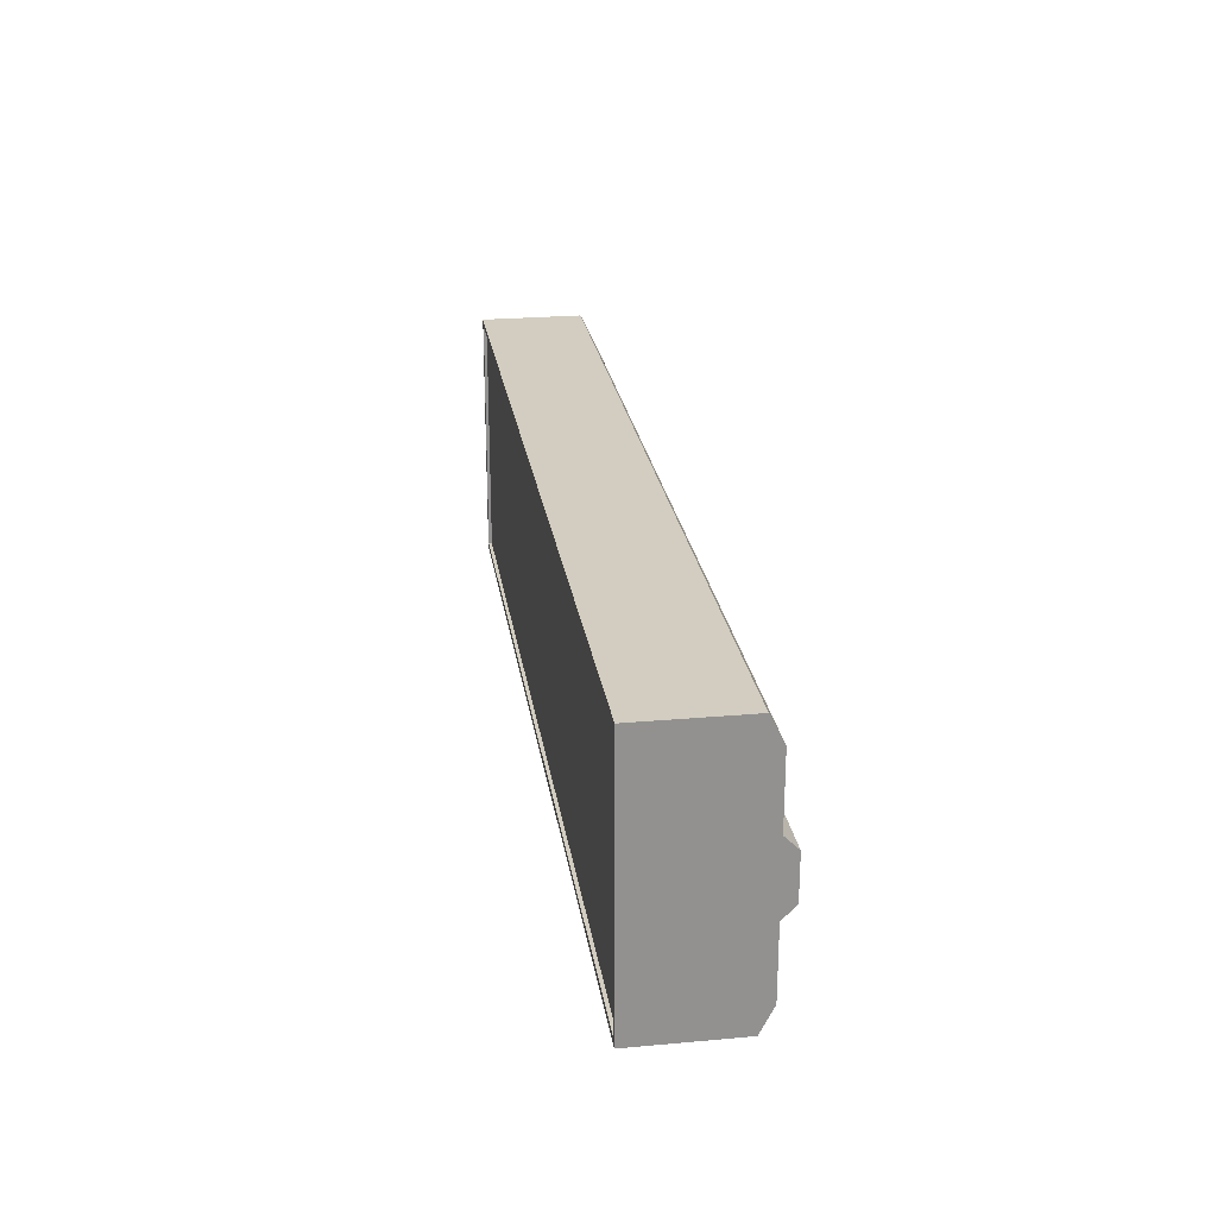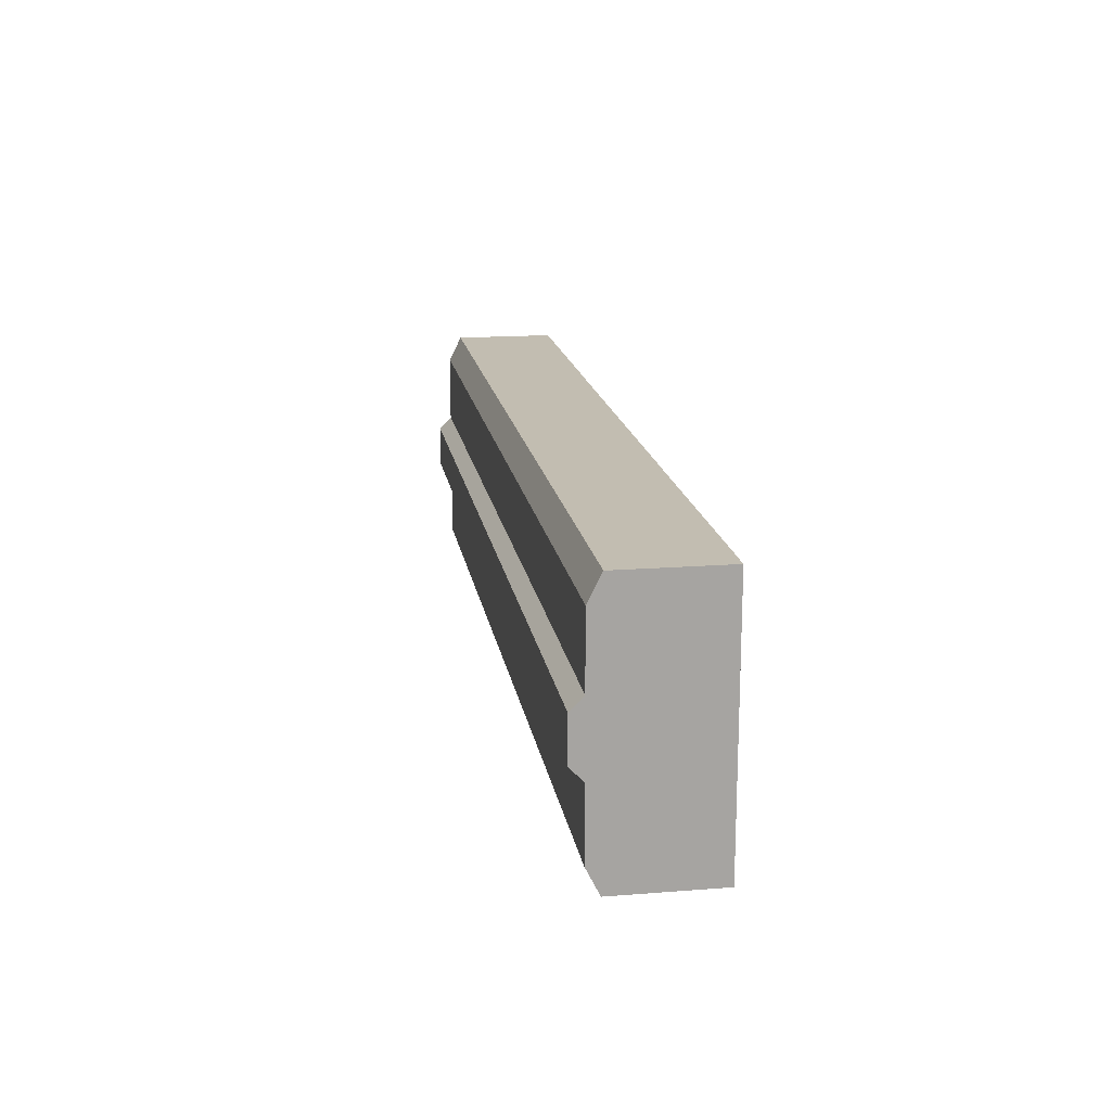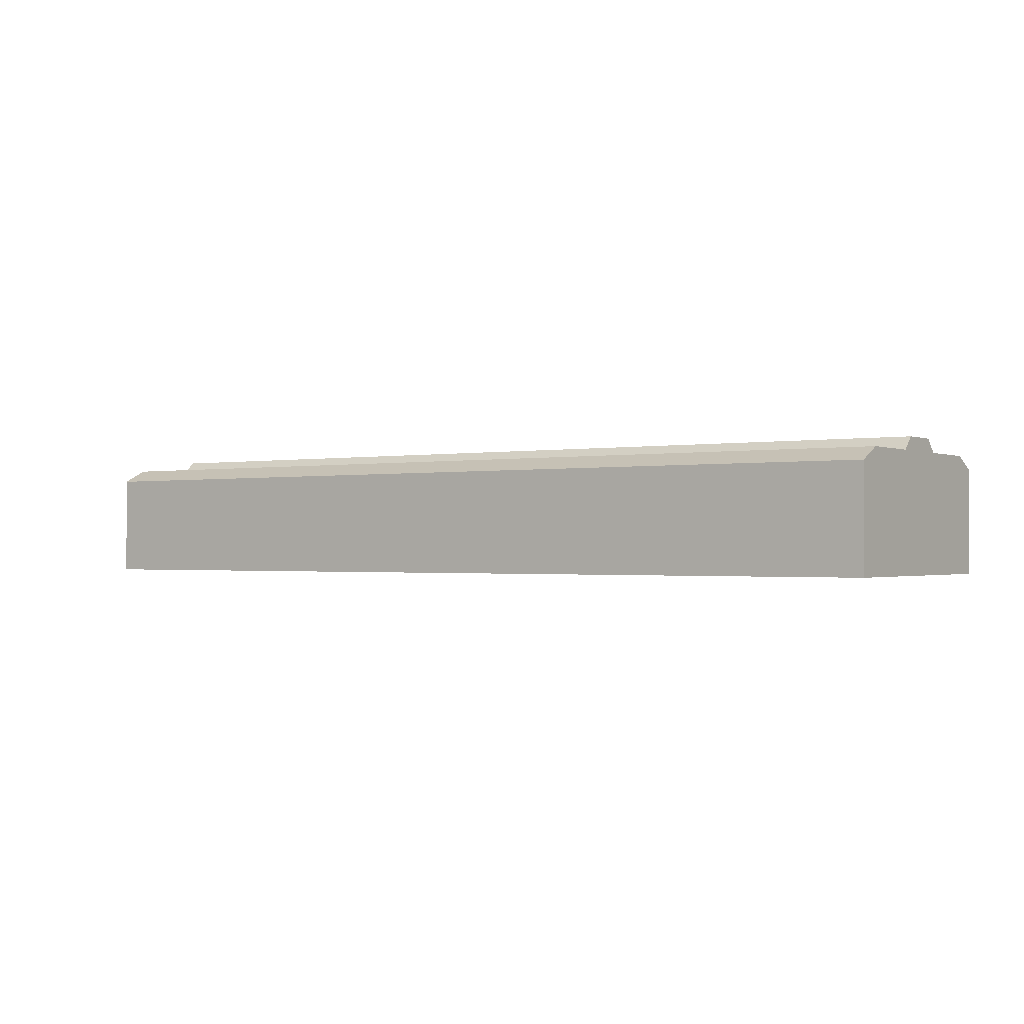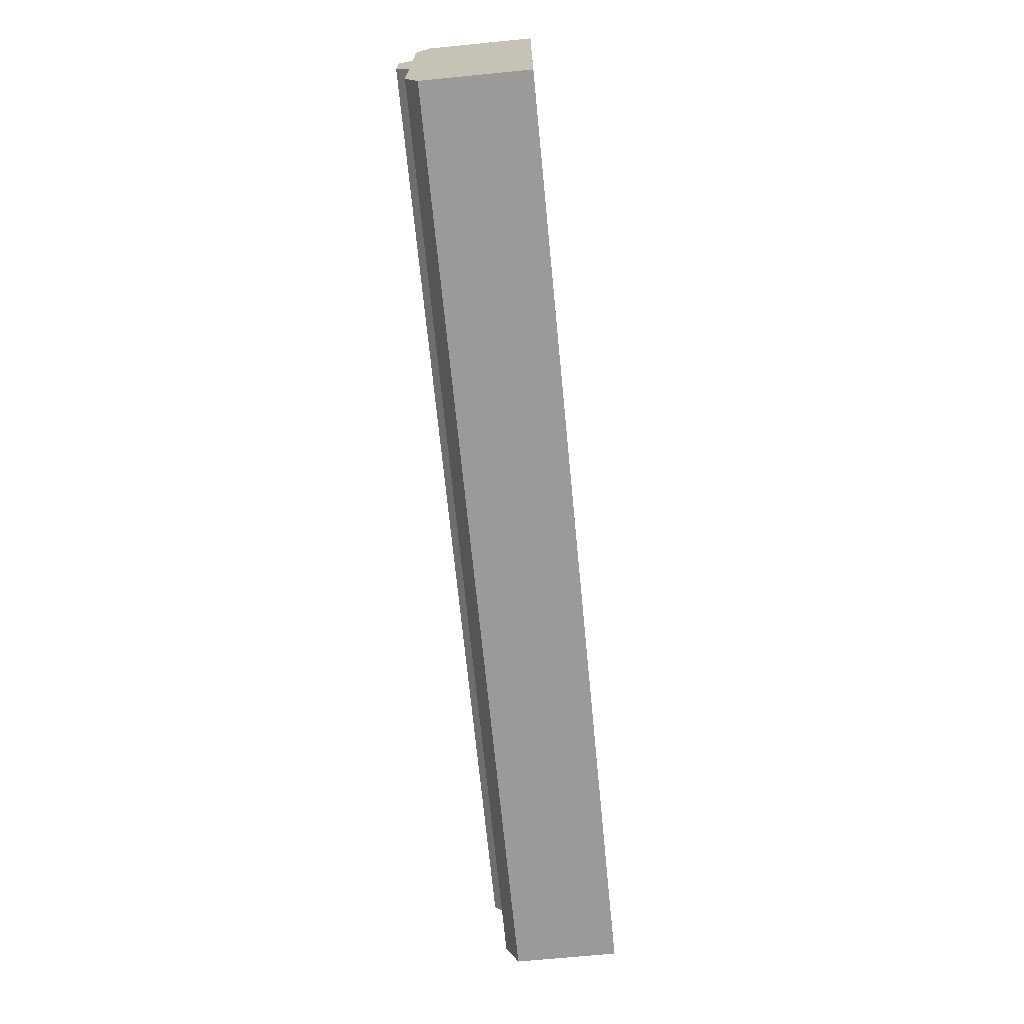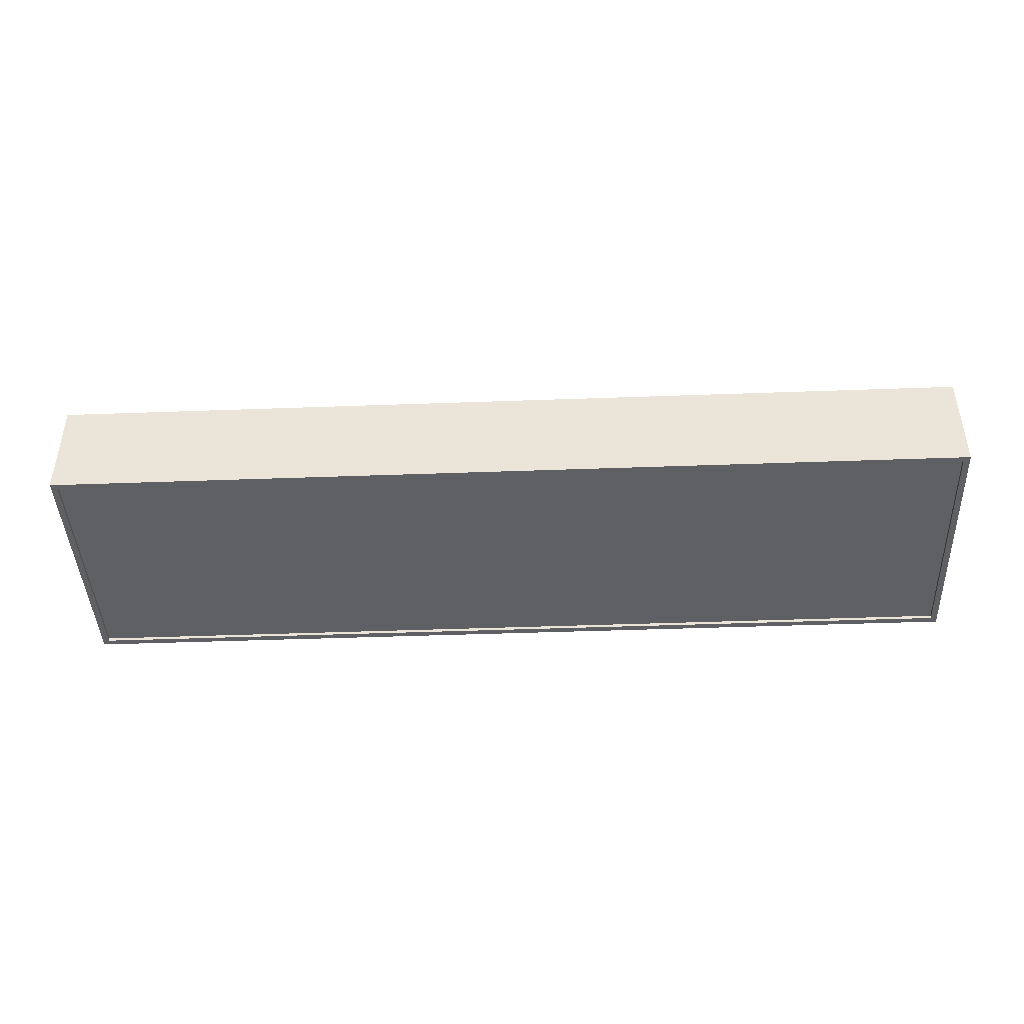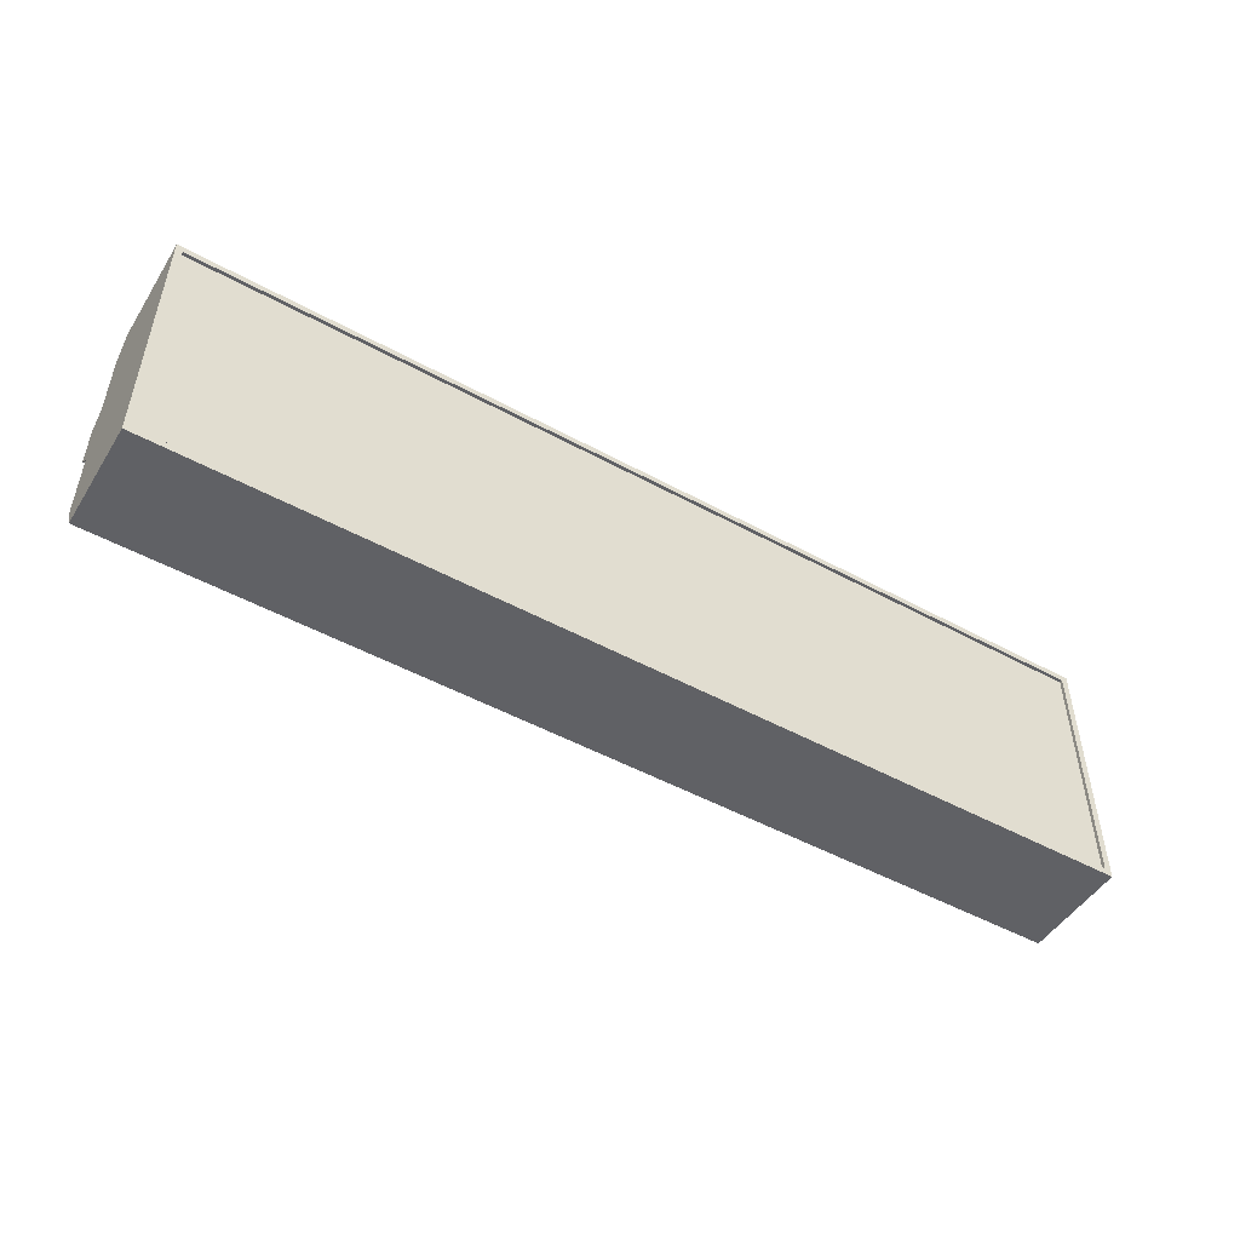
<metadata>
{"format":"obj","ext":"obj","renderer":"f3d","projection":"perspective","resolution":1024,"background":"white","views":[{"elev":24.3,"azim":81.6,"up":"+Z"},{"elev":16.8,"azim":-99.0,"up":"+Z"},{"elev":-1.1,"azim":-145.1,"up":"+Y"},{"elev":-69.3,"azim":-84.4,"up":"+Z"},{"elev":-43.1,"azim":2.5,"up":"+Y"},{"elev":-49.3,"azim":-31.2,"up":"+Z"}]}
</metadata>
<code>
o Pit_Light_LP
v 10.82 -3.048 2.896
v 10.82 -3.048 -2.896
v 10.97 -0 -0.508
v 10.97 -0 0.508
v 10.97 -3.048 3.048
v 10.97 -3.048 -3.048
v 10.82 -2.743 2.896
v 10.82 -2.743 -2.896
v 10.97 -3.048 0.8128
v 10.97 -3.048 -0.8128
v 10.97 -0.3048 0.8128
v 10.97 -0.3048 -0.8128
v 10.82 -3.048 0.762
v 10.82 -3.048 -0.762
v 10.82 -2.743 0.762
v 10.82 -2.743 -0.762
v 10.97 -0.3048 2.438
v 10.97 -0.6096 3.048
v 10.97 -0.6096 -3.048
v 10.97 -0.3048 -2.438
v -10.82 -3.048 2.896
v -10.82 -3.048 -2.896
v -10.97 -0 -0.508
v -10.97 -0 0.508
v -10.97 -3.048 3.048
v -10.97 -3.048 -3.048
v -10.82 -2.743 2.896
v -10.82 -2.743 -2.896
v -10.97 -3.048 0.8128
v -10.97 -3.048 -0.8128
v -10.97 -0.3048 0.8128
v -10.97 -0.3048 -0.8128
v -10.82 -3.048 0.762
v -10.82 -3.048 -0.762
v -10.82 -2.743 0.762
v -10.82 -2.743 -0.762
v -10.97 -0.3048 2.438
v -10.97 -0.6096 3.048
v -10.97 -0.6096 -3.048
v -10.97 -0.3048 -2.438
f 23 12 32
f 38 5 18
f 31 17 11
f 9 11 17
f 25 1 5
f 26 2 22
f 2 10 14
f 27 1 21
f 1 15 13
f 24 11 4
f 14 8 2
f 13 16 14
f 1 9 5
f 14 9 13
f 6 19 20
f 10 11 9
f 23 4 3
f 40 19 39
f 39 6 26
f 40 12 20
f 12 4 11
f 37 18 17
f 37 31 29
f 30 22 34
f 35 21 33
f 28 34 22
f 36 33 34
f 21 29 33
f 29 34 33
f 40 39 26
f 31 30 29
f 24 32 31
f 28 2 8
f 23 3 12
f 38 25 5
f 31 37 17
f 18 5 17
f 5 9 17
f 25 21 1
f 26 6 2
f 2 6 10
f 27 7 1
f 1 7 15
f 24 31 11
f 14 16 8
f 13 15 16
f 1 13 9
f 14 10 9
f 12 10 20
f 10 6 20
f 10 12 11
f 23 24 4
f 40 20 19
f 39 19 6
f 40 32 12
f 12 3 4
f 37 38 18
f 29 25 37
f 25 38 37
f 30 26 22
f 35 27 21
f 28 36 34
f 36 35 33
f 21 25 29
f 29 30 34
f 26 30 40
f 30 32 40
f 31 32 30
f 24 23 32
f 28 22 2
o Pit_Light_LP_Light
v 10.82 -2.743 2.896
v 10.82 -2.743 -2.896
v -10.82 -2.743 2.896
v -10.82 -2.743 -2.896
v 10.82 -2.972 2.896
v 10.82 -2.972 -2.896
v -10.82 -2.972 2.896
v -10.82 -2.972 -2.896
f 43 42 41
f 43 44 42
f 47 46 45
f 47 48 46

</code>
